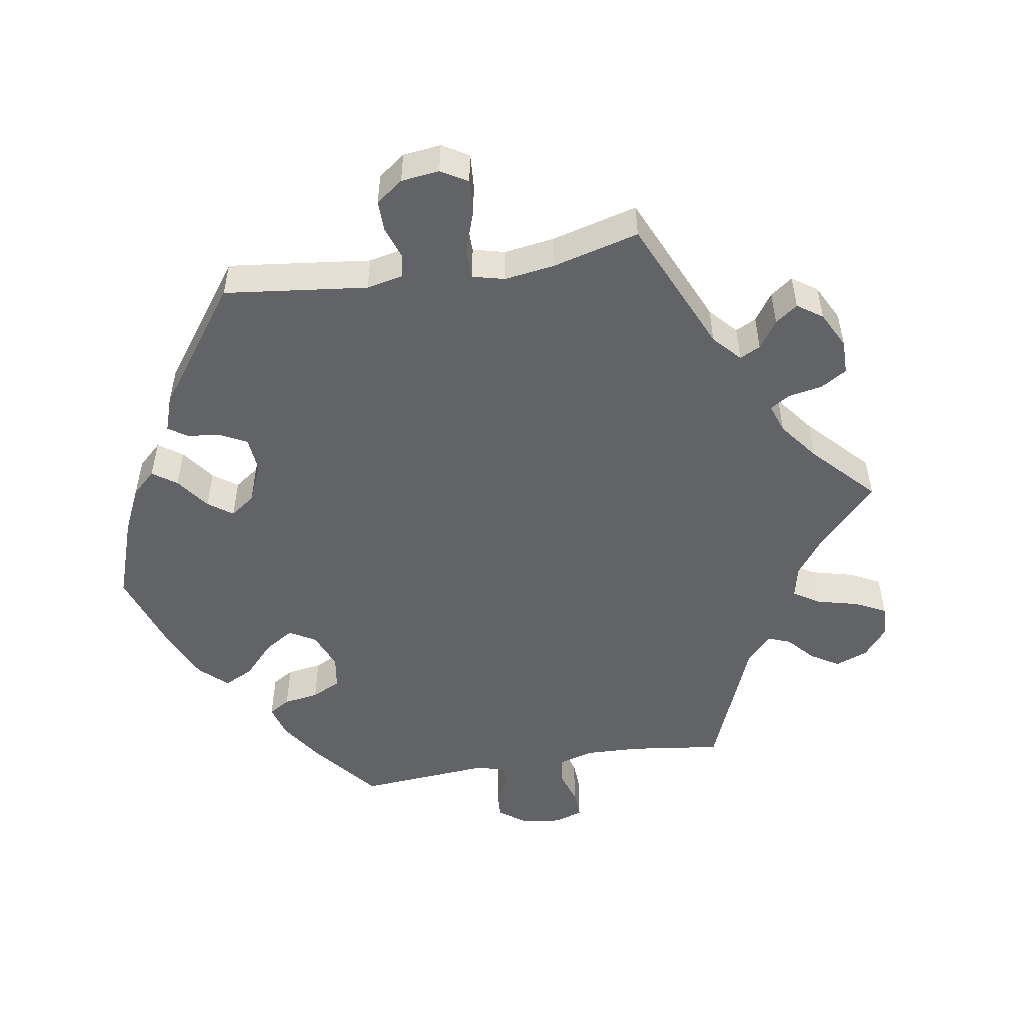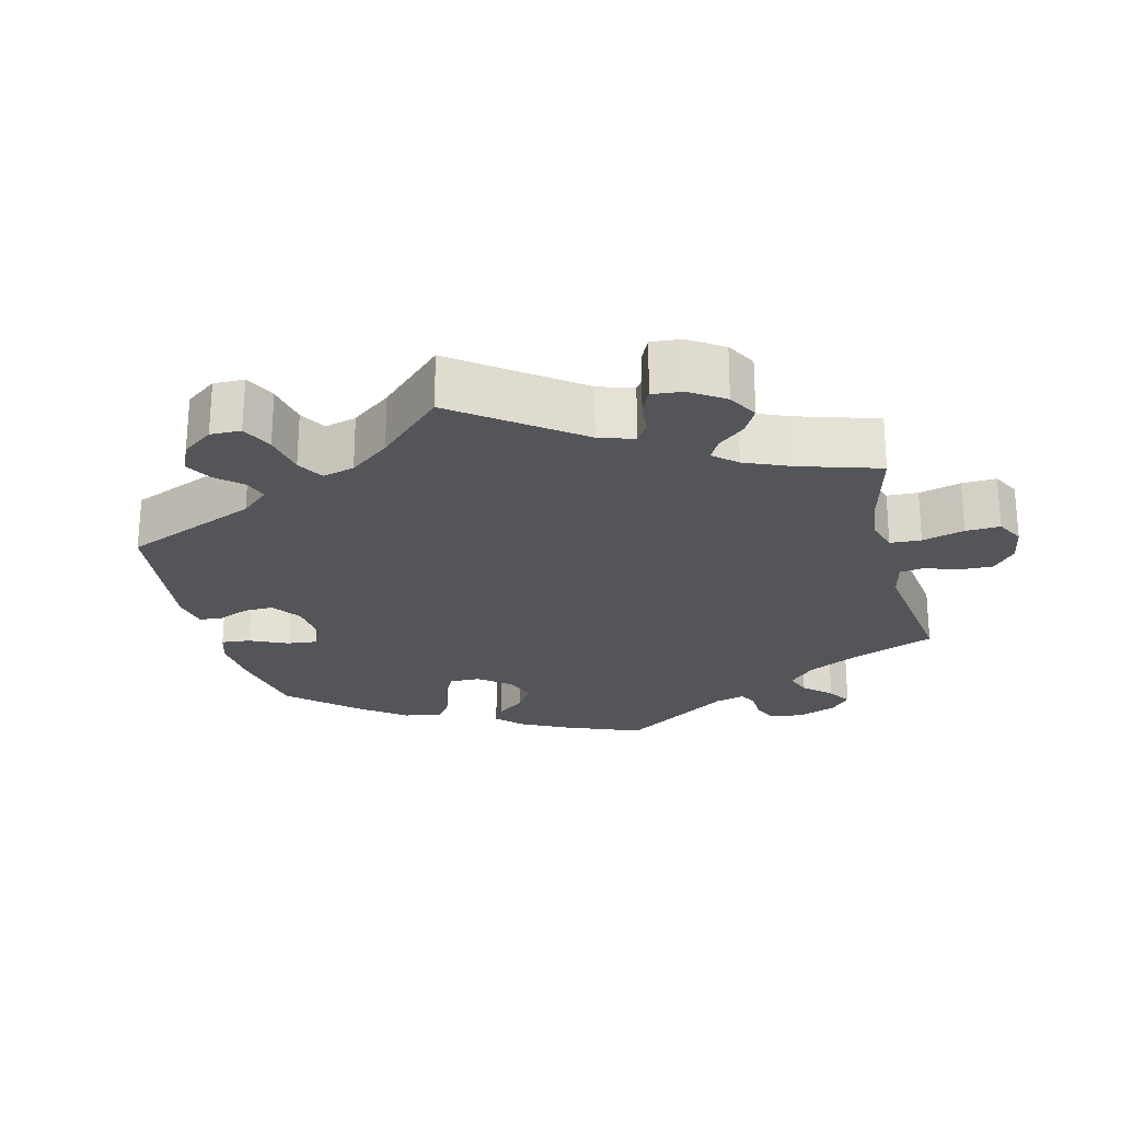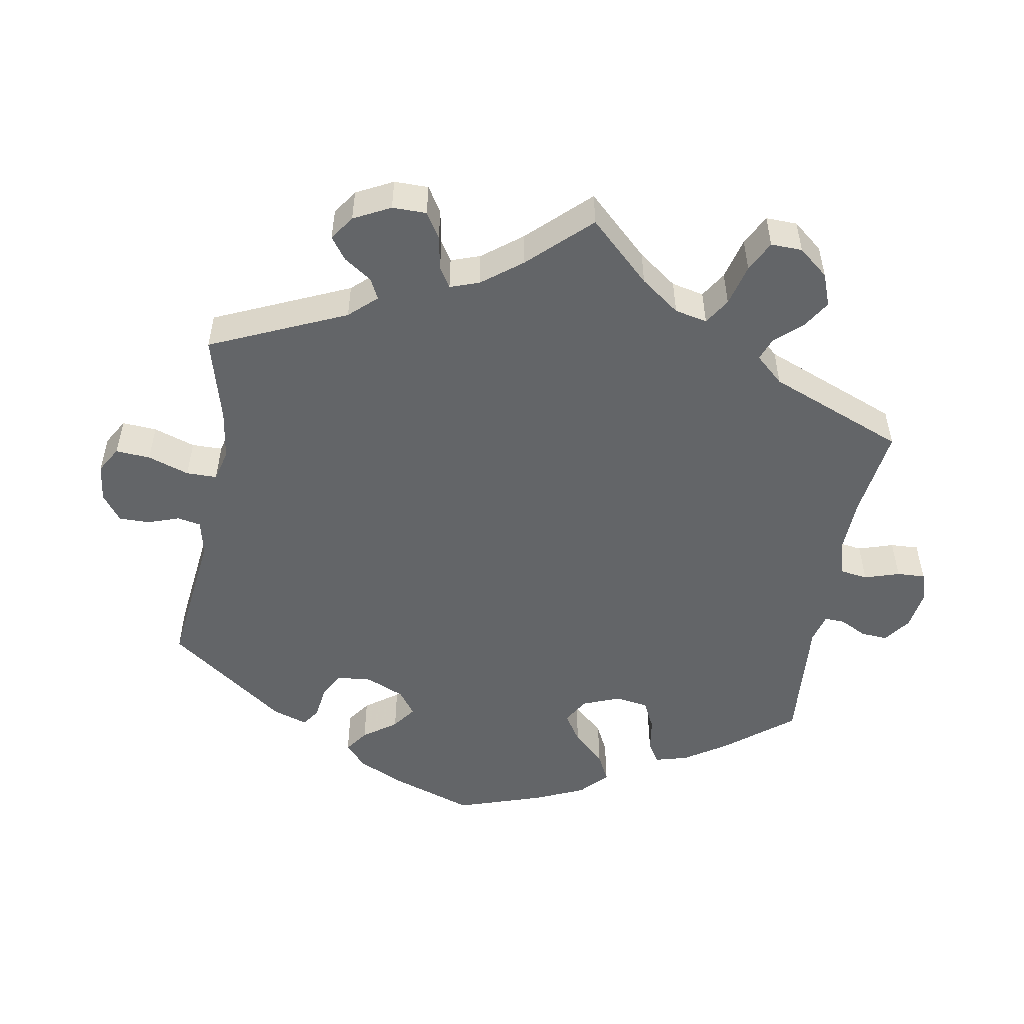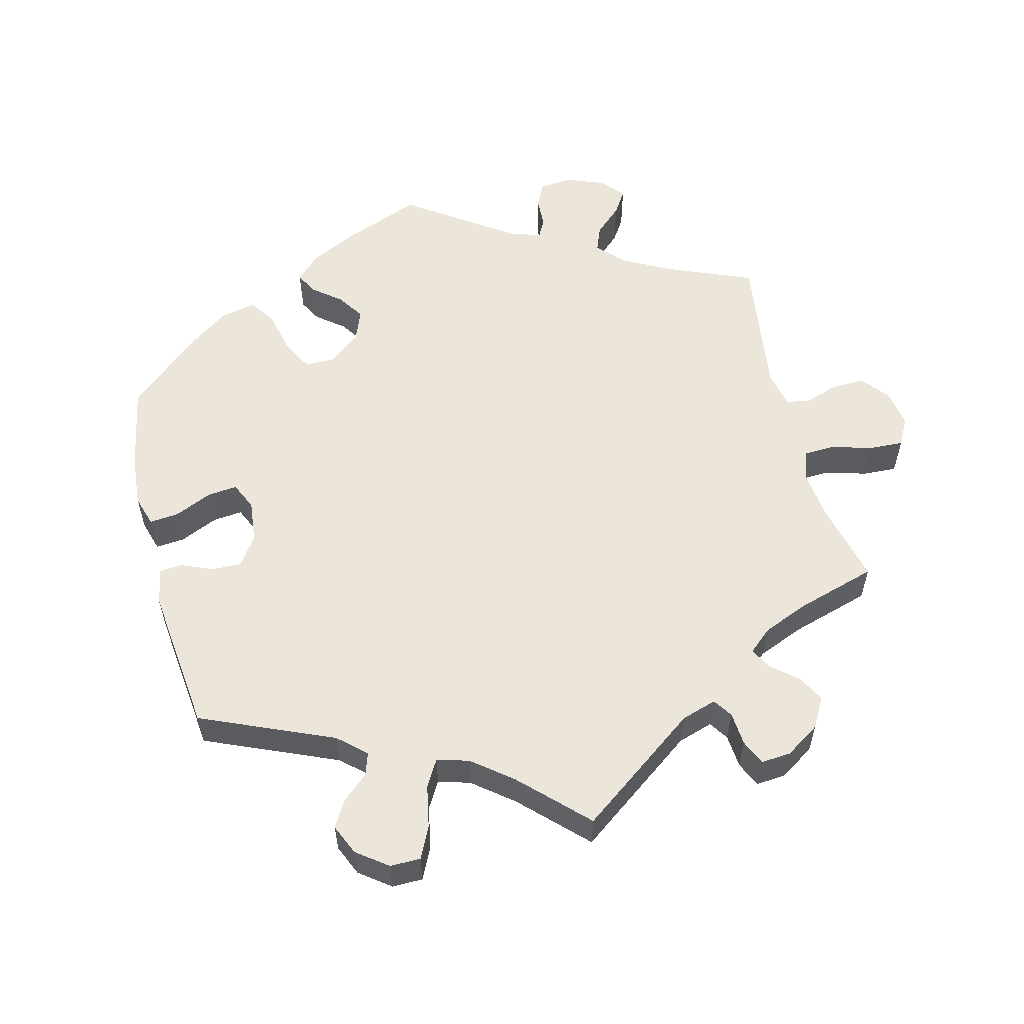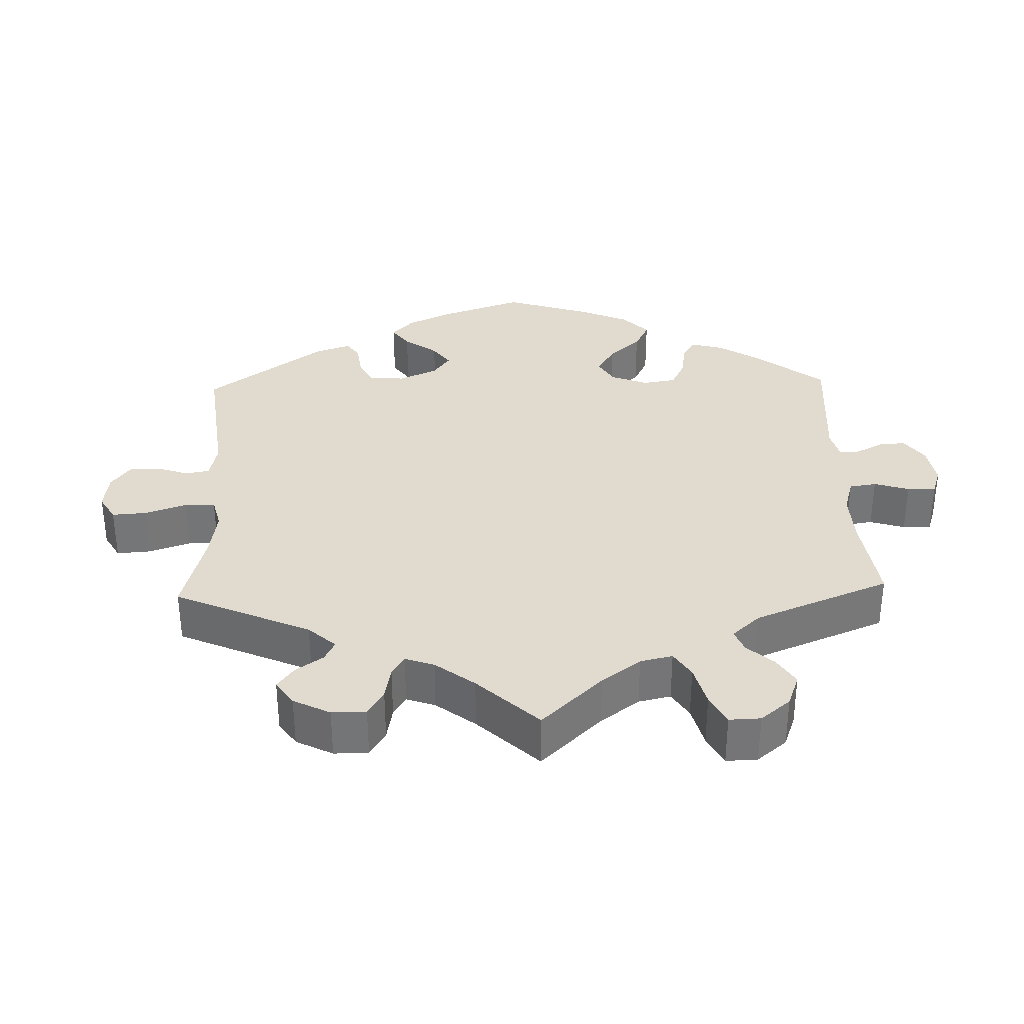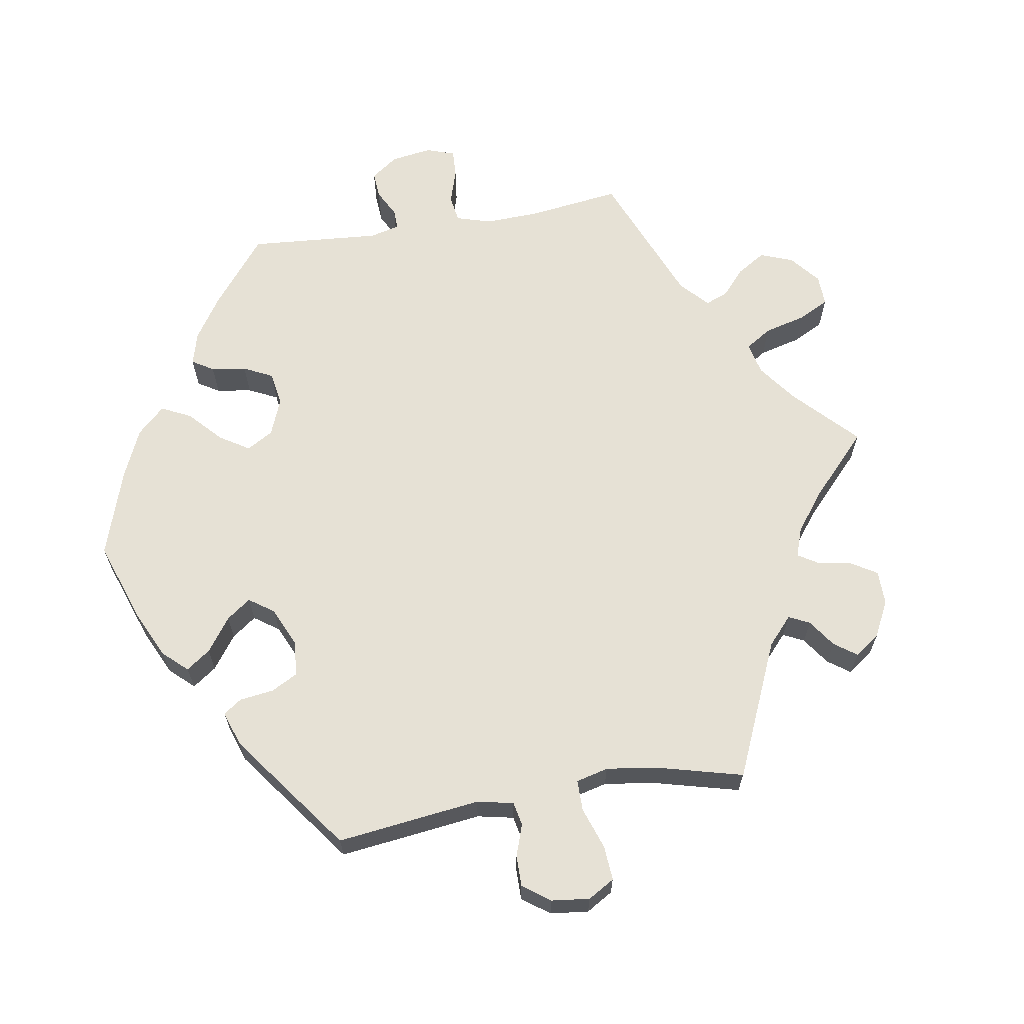
<metadata>
{"format":"obj","ext":"obj","renderer":"f3d","projection":"perspective","resolution":1024,"background":"white","views":[{"elev":-50.9,"azim":39.4,"up":"+Y"},{"elev":-24.1,"azim":73.7,"up":"+Y"},{"elev":-51.4,"azim":110.2,"up":"+Y"},{"elev":56.7,"azim":45.9,"up":"+Y"},{"elev":33.7,"azim":118.2,"up":"+Y"},{"elev":64.6,"azim":20.4,"up":"+Y"}]}
</metadata>
<code>
v -0.103 0.07 -0.499
v -0.167 0.07 -0.459
v -0.217 0.07 -0.447
v -0.241 0.07 -0.477
v -0.252 0.07 -0.527
v -0.27 0.07 -0.562
v -0.311 0.07 -0.554
v -0.356 0.07 -0.518
v -0.375 0.07 -0.476
v -0.354 0.07 -0.445
v -0.318 0.07 -0.422
v -0.303 0.07 -0.398
v -0.334 0.07 -0.368
v -0.5 0.07 -0.289
v -0.518 0.07 -0.17
v -0.522 0.07 -0.1
v -0.51 0.07 -0.054
v -0.475 0.07 -0.053
v -0.429 0.07 -0.071
v -0.384 0.07 -0.074
v -0.354 0.07 -0.037
v -0.346 0.07 0.018
v -0.367 0.07 0.055
v -0.416 0.07 0.053
v -0.474 0.07 0.035
v -0.52 0.07 0.038
v -0.535 0.07 0.088
v -0.527 0.07 0.163
v -0.501 0.07 0.288
v -0.408 0.07 0.368
v -0.35 0.07 0.408
v -0.306 0.07 0.418
v -0.289 0.07 0.381
v -0.283 0.07 0.324
v -0.266 0.07 0.286
v -0.224 0.07 0.29
v -0.176 0.07 0.325
v -0.155 0.07 0.37
v -0.177 0.07 0.405
v -0.215 0.07 0.434
v -0.228 0.07 0.462
v -0.189 0.07 0.496
v 0 0.07 0.578
v 0.16 0.07 0.458
v 0.209 0.07 0.442
v 0.231 0.07 0.467
v 0.24 0.07 0.513
v 0.261 0.07 0.55
v 0.307 0.07 0.555
v 0.356 0.07 0.534
v 0.377 0.07 0.497
v 0.35 0.07 0.457
v 0.304 0.07 0.417
v 0.283 0.07 0.38
v 0.316 0.07 0.348
v 0.381 0.07 0.322
v 0.501 0.07 0.289
v 0.479 0.07 0.084
v 0.49 0.07 0.034
v 0.522 0.07 0.032
v 0.564 0.07 0.052
v 0.602 0.07 0.056
v 0.62 0.07 0.018
v 0.617 0.07 -0.039
v 0.593 0.07 -0.08
v 0.551 0.07 -0.081
v 0.506 0.07 -0.065
v 0.473 0.07 -0.066
v 0.465 0.07 -0.108
v 0.474 0.07 -0.176
v 0.501 0.07 -0.289
v 0.389 0.07 -0.322
v 0.327 0.07 -0.349
v 0.296 0.07 -0.383
v 0.316 0.07 -0.421
v 0.359 0.07 -0.463
v 0.385 0.07 -0.503
v 0.362 0.07 -0.54
v 0.312 0.07 -0.559
v 0.264 0.07 -0.551
v 0.242 0.07 -0.51
v 0.232 0.07 -0.462
v 0.211 0.07 -0.436
v 0.161 0.07 -0.452
v 0 0.07 -0.578
v -0.103 0 -0.499
v -0.167 0 -0.459
v -0.217 0 -0.447
v -0.241 0 -0.477
v -0.252 0 -0.527
v -0.27 0 -0.562
v -0.311 0 -0.554
v -0.356 0 -0.518
v -0.375 0 -0.476
v -0.354 0 -0.445
v -0.318 0 -0.422
v -0.303 0 -0.398
v -0.334 0 -0.368
v -0.5 0 -0.289
v -0.518 0 -0.17
v -0.522 0 -0.1
v -0.51 0 -0.054
v -0.475 0 -0.053
v -0.429 0 -0.071
v -0.384 0 -0.074
v -0.354 0 -0.037
v -0.346 0 0.018
v -0.367 0 0.055
v -0.416 0 0.053
v -0.474 0 0.035
v -0.52 0 0.038
v -0.535 0 0.088
v -0.527 0 0.163
v -0.501 0 0.288
v -0.408 0 0.368
v -0.35 0 0.408
v -0.306 0 0.418
v -0.289 0 0.381
v -0.283 0 0.324
v -0.266 0 0.286
v -0.224 0 0.29
v -0.176 0 0.325
v -0.155 0 0.37
v -0.177 0 0.405
v -0.215 0 0.434
v -0.228 0 0.462
v -0.189 0 0.496
v 0 0 0.578
v 0.16 0 0.458
v 0.209 0 0.442
v 0.231 0 0.467
v 0.24 0 0.513
v 0.261 0 0.55
v 0.307 0 0.555
v 0.356 0 0.534
v 0.377 0 0.497
v 0.35 0 0.457
v 0.304 0 0.417
v 0.283 0 0.38
v 0.316 0 0.348
v 0.381 0 0.322
v 0.501 0 0.289
v 0.479 0 0.084
v 0.49 0 0.034
v 0.522 0 0.032
v 0.564 0 0.052
v 0.602 0 0.056
v 0.62 0 0.018
v 0.617 0 -0.039
v 0.593 0 -0.08
v 0.551 0 -0.081
v 0.506 0 -0.065
v 0.473 0 -0.066
v 0.465 0 -0.108
v 0.474 0 -0.176
v 0.501 0 -0.289
v 0.389 0 -0.322
v 0.327 0 -0.349
v 0.296 0 -0.383
v 0.316 0 -0.421
v 0.359 0 -0.463
v 0.385 0 -0.503
v 0.362 0 -0.54
v 0.312 0 -0.559
v 0.264 0 -0.551
v 0.242 0 -0.51
v 0.232 0 -0.462
v 0.211 0 -0.436
v 0.161 0 -0.452
v 0 0 -0.578
f 84 85 1
f 83 84 1 2
f 79 80 81 82
f 79 82 83
f 78 79 83
f 75 76 77 78
f 74 75 78 83
f 73 74 83 2
f 70 71 72
f 69 70 72 73
f 68 69 73 2
f 64 65 66 67
f 64 67 68
f 63 64 68
f 60 61 62 63
f 59 60 63 68
f 58 59 68 2
f 56 57 58 2
f 50 51 52 53
f 50 53 54
f 49 50 54
f 46 47 48 49
f 46 49 54
f 45 46 54
f 44 45 54 55
f 42 43 44
f 39 40 41 42
f 38 39 42 44
f 37 38 44 55
f 31 32 33 34
f 31 34 35
f 30 31 35
f 29 30 35
f 28 29 35
f 27 28 35 36
f 24 25 26 27
f 23 24 27 36
f 16 17 18 19
f 16 19 20
f 13 14 15 16
f 12 13 16 20
f 8 9 10 11
f 8 11 12
f 7 8 12
f 4 5 6 7
f 3 4 7 12
f 22 23 36 37
f 21 22 37 55
f 20 21 55 56
f 12 20 56
f 2 3 12 56
f 86 170 169
f 87 86 169 168
f 167 166 165 164
f 168 167 164
f 168 164 163
f 163 162 161 160
f 168 163 160 159
f 87 168 159 158
f 157 156 155
f 158 157 155 154
f 87 158 154 153
f 152 151 150 149
f 153 152 149
f 153 149 148
f 148 147 146 145
f 153 148 145 144
f 87 153 144 143
f 87 143 142 141
f 138 137 136 135
f 139 138 135
f 139 135 134
f 134 133 132 131
f 139 134 131
f 139 131 130
f 140 139 130 129
f 129 128 127
f 127 126 125 124
f 129 127 124 123
f 140 129 123 122
f 119 118 117 116
f 120 119 116
f 120 116 115
f 120 115 114
f 120 114 113
f 121 120 113 112
f 112 111 110 109
f 121 112 109 108
f 104 103 102 101
f 105 104 101
f 101 100 99 98
f 105 101 98 97
f 96 95 94 93
f 97 96 93
f 97 93 92
f 92 91 90 89
f 97 92 89 88
f 122 121 108 107
f 140 122 107 106
f 141 140 106 105
f 141 105 97
f 141 97 88 87
f 1 86 87 2
f 2 87 88 3
f 3 88 89 4
f 4 89 90 5
f 5 90 91 6
f 6 91 92 7
f 7 92 93 8
f 8 93 94 9
f 9 94 95 10
f 10 95 96 11
f 11 96 97 12
f 12 97 98 13
f 13 98 99 14
f 14 99 100 15
f 15 100 101 16
f 16 101 102 17
f 17 102 103 18
f 18 103 104 19
f 19 104 105 20
f 20 105 106 21
f 21 106 107 22
f 22 107 108 23
f 23 108 109 24
f 24 109 110 25
f 25 110 111 26
f 26 111 112 27
f 27 112 113 28
f 28 113 114 29
f 29 114 115 30
f 30 115 116 31
f 31 116 117 32
f 32 117 118 33
f 33 118 119 34
f 34 119 120 35
f 35 120 121 36
f 36 121 122 37
f 37 122 123 38
f 38 123 124 39
f 39 124 125 40
f 40 125 126 41
f 41 126 127 42
f 42 127 128 43
f 43 128 129 44
f 44 129 130 45
f 45 130 131 46
f 46 131 132 47
f 47 132 133 48
f 48 133 134 49
f 49 134 135 50
f 50 135 136 51
f 51 136 137 52
f 52 137 138 53
f 53 138 139 54
f 54 139 140 55
f 55 140 141 56
f 56 141 142 57
f 57 142 143 58
f 58 143 144 59
f 59 144 145 60
f 60 145 146 61
f 61 146 147 62
f 62 147 148 63
f 63 148 149 64
f 64 149 150 65
f 65 150 151 66
f 66 151 152 67
f 67 152 153 68
f 68 153 154 69
f 69 154 155 70
f 70 155 156 71
f 71 156 157 72
f 72 157 158 73
f 73 158 159 74
f 74 159 160 75
f 75 160 161 76
f 76 161 162 77
f 77 162 163 78
f 78 163 164 79
f 79 164 165 80
f 80 165 166 81
f 81 166 167 82
f 82 167 168 83
f 83 168 169 84
f 84 169 170 85
f 85 170 86 1

</code>
